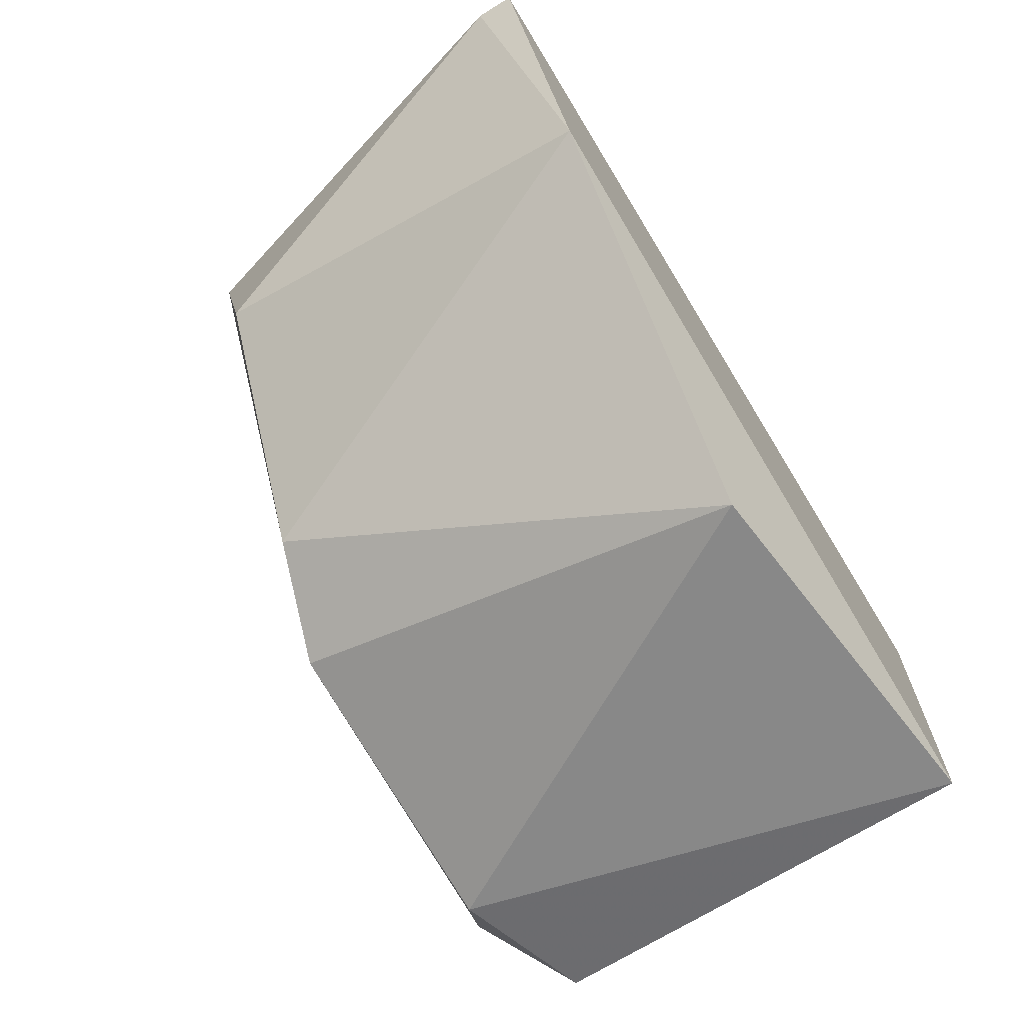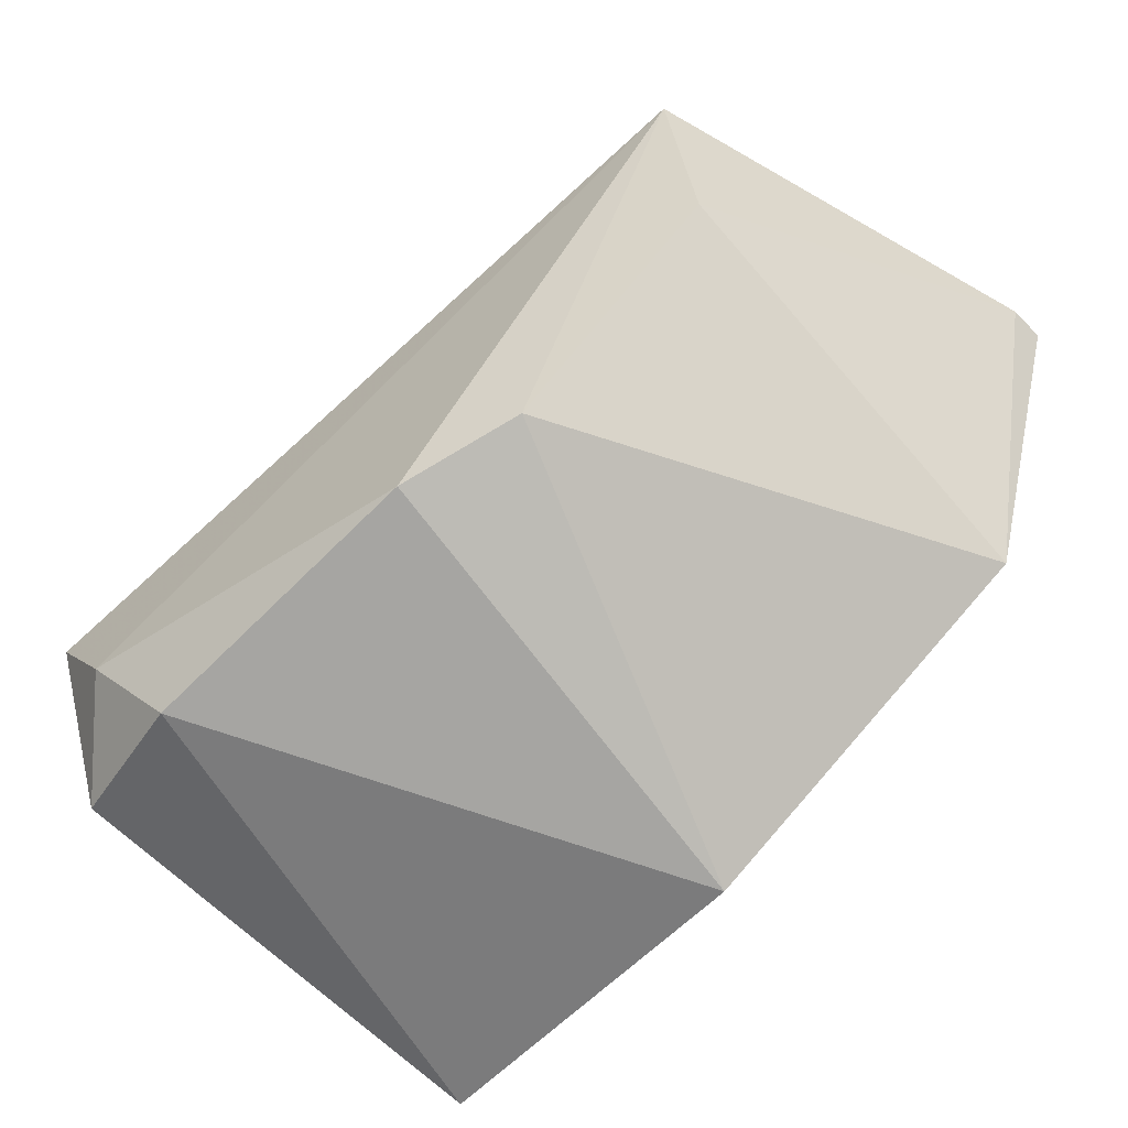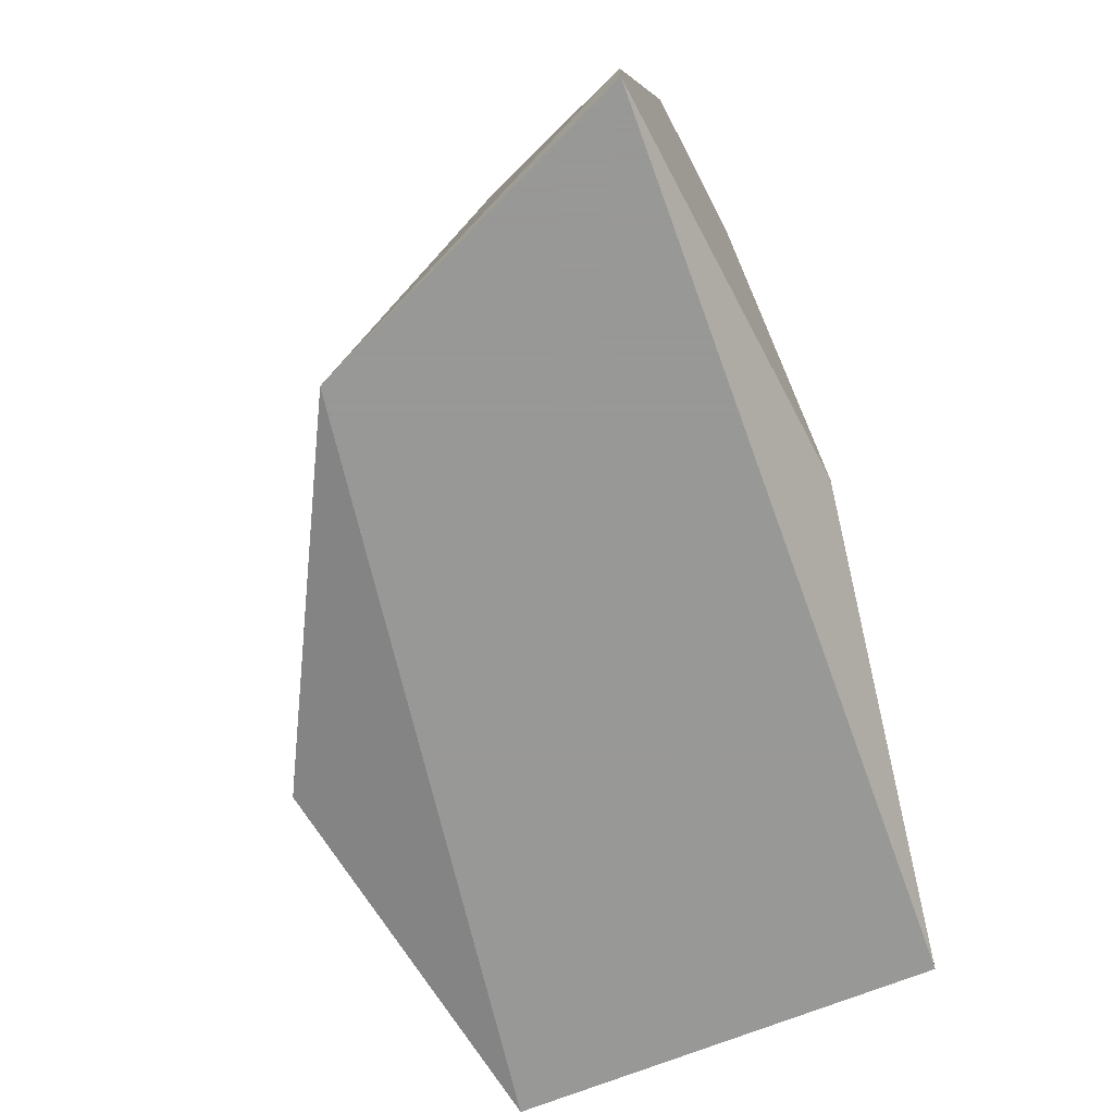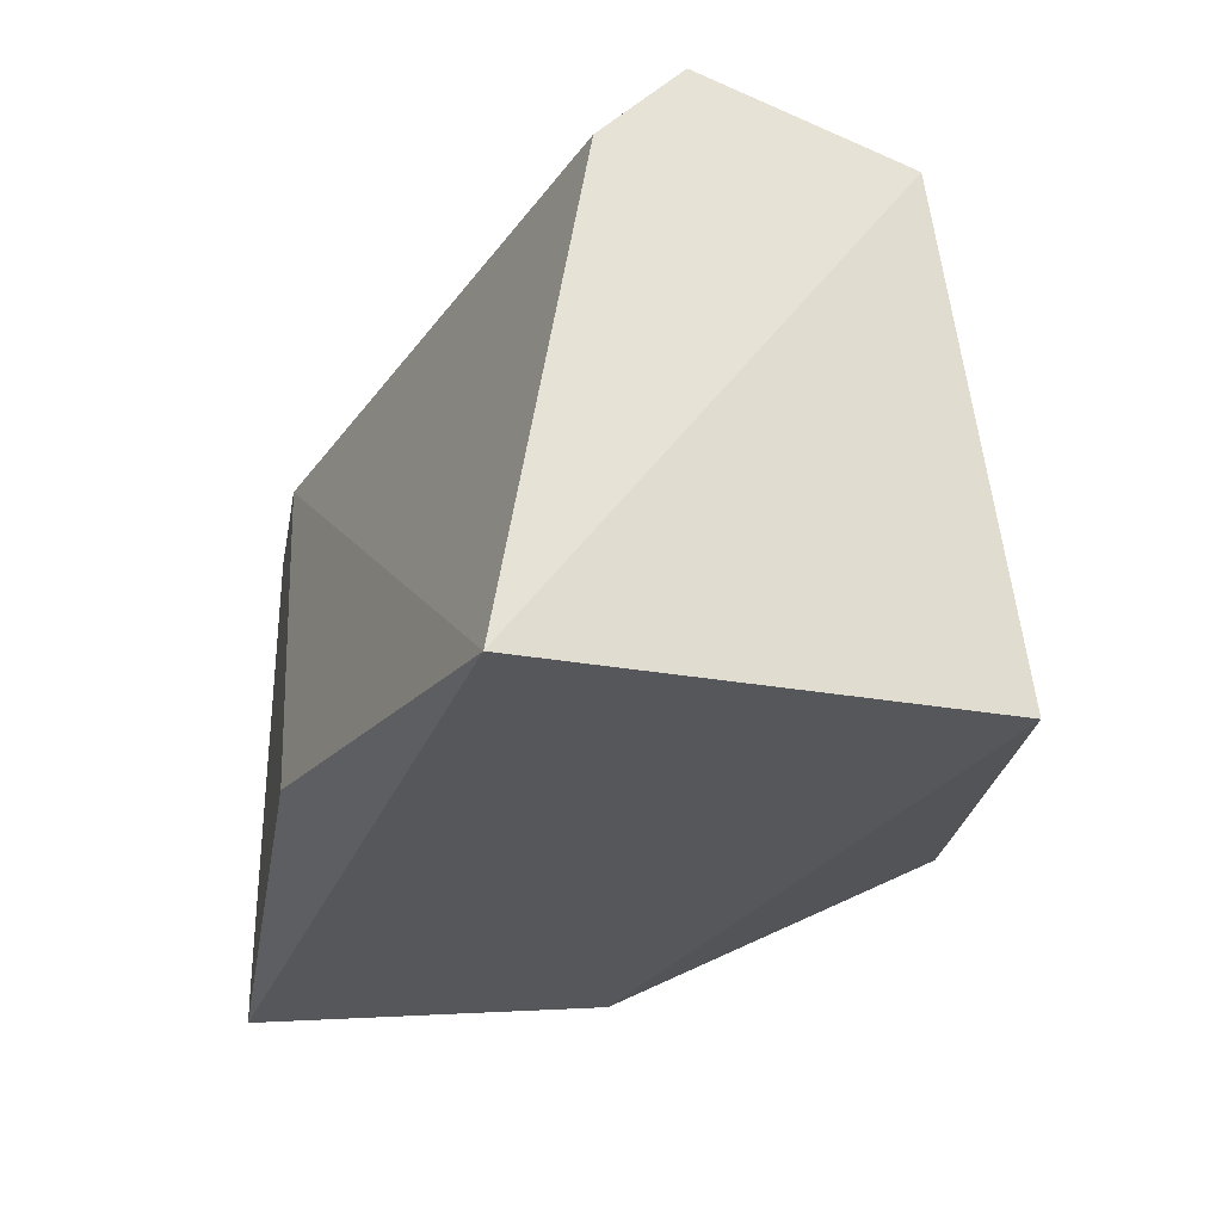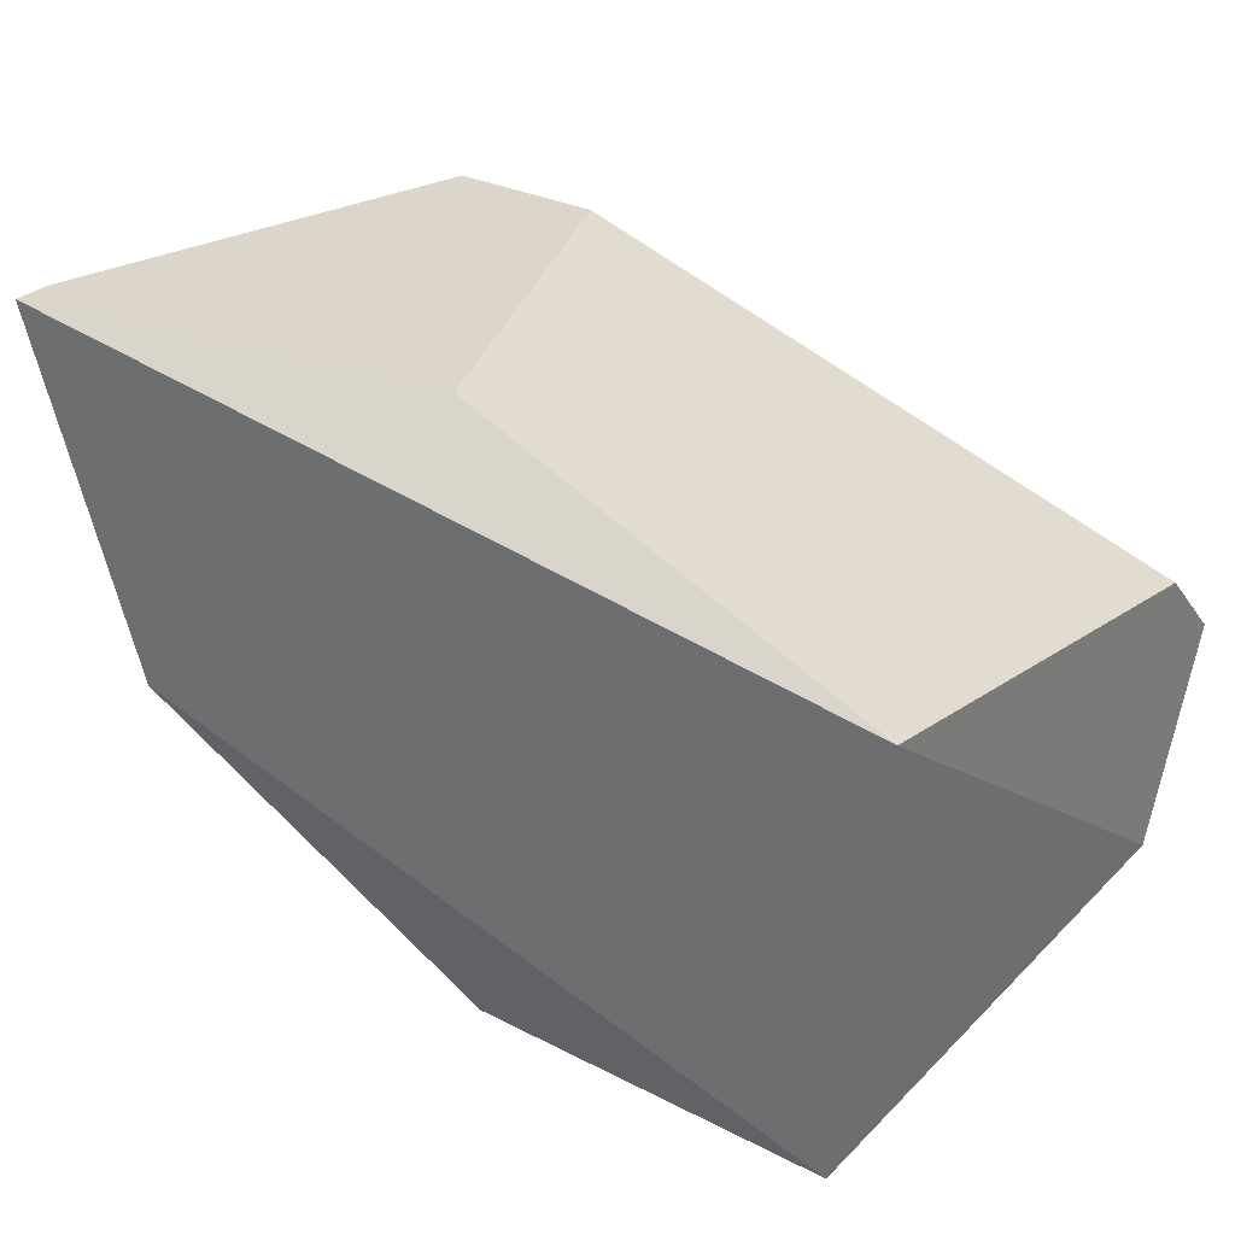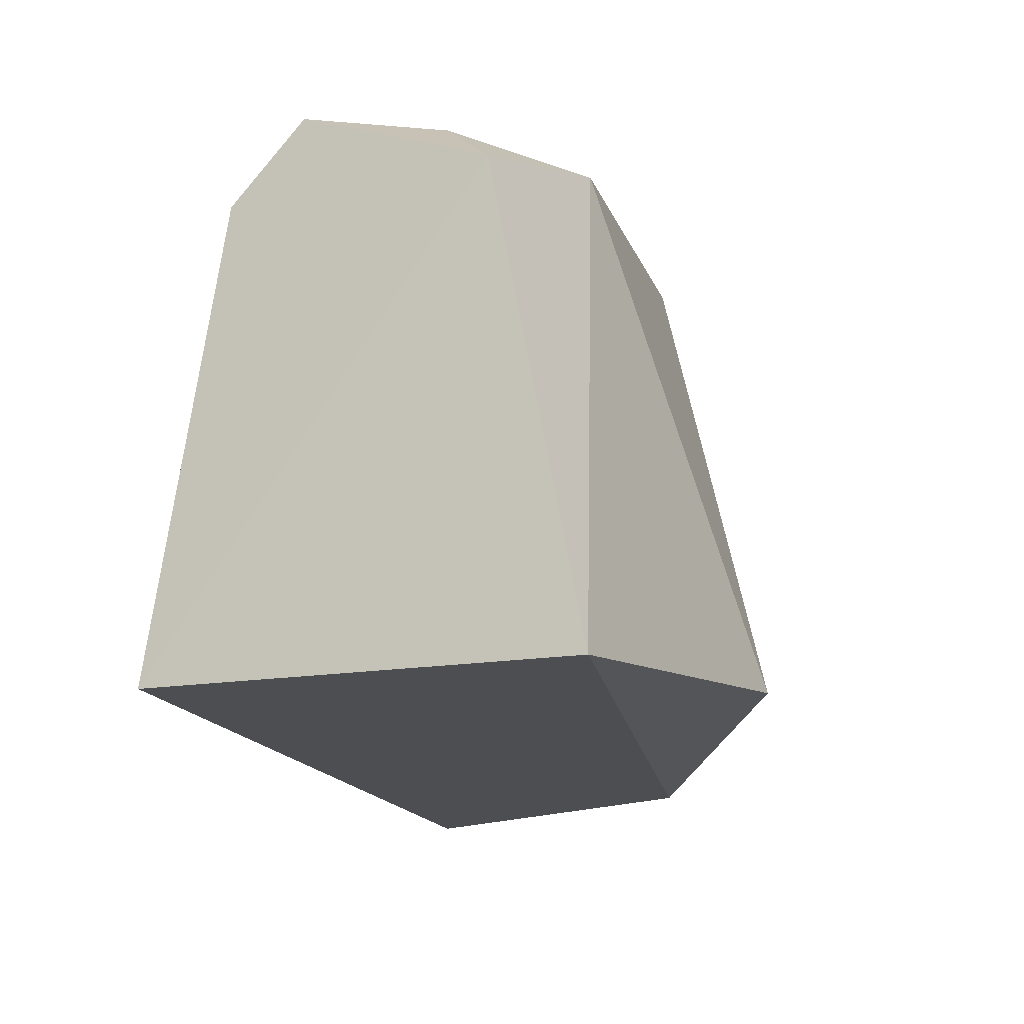
<metadata>
{"format":"obj","ext":"obj","renderer":"f3d","projection":"perspective","resolution":1024,"background":"white","views":[{"elev":-71.3,"azim":121.7,"up":"+Y"},{"elev":-60.0,"azim":44.1,"up":"+Y"},{"elev":-68.4,"azim":117.5,"up":"+Z"},{"elev":-27.0,"azim":-100.5,"up":"+Z"},{"elev":30.0,"azim":-143.6,"up":"+Y"},{"elev":-17.0,"azim":-66.0,"up":"+Z"}]}
</metadata>
<code>
v -0.02248 -0.03472 0.02339
v -0.01574 -0.03151 0.01922
v -0.01574 -0.03151 0.01889
v -0.01959 -0.03632 0.01922
v -0.02312 -0.03247 0.01889
v -0.01671 -0.03151 0.02274
v -0.01831 -0.03504 0.02274
v -0.0228 -0.036 0.01889
v -0.02312 -0.03311 0.02274
v -0.01671 -0.0344 0.01889
v -0.02184 -0.03568 0.02306
v -0.01927 -0.03151 0.01954
v -0.01671 -0.03311 0.02242
v -0.02312 -0.03536 0.02274
v -0.01799 -0.03151 0.02274
v -0.01927 -0.03536 0.02306
v -0.02312 -0.03376 0.02339
f 8 11 14
f 5 9 15
f 12 5 15
f 6 12 15
f 6 1 16
f 7 6 16
f 1 6 17
f 1 11 16
f 6 15 17
f 9 14 17
f 14 1 17
f 11 1 14
f 4 7 16
f 9 5 14
f 11 4 16
f 7 10 13
f 5 8 14
f 15 9 17
f 2 3 6
f 5 3 8
f 7 4 10
f 8 3 10
f 3 2 10
f 8 4 11
f 3 5 12
f 6 3 12
f 2 6 13
f 6 7 13
f 10 2 13
f 4 8 10

</code>
